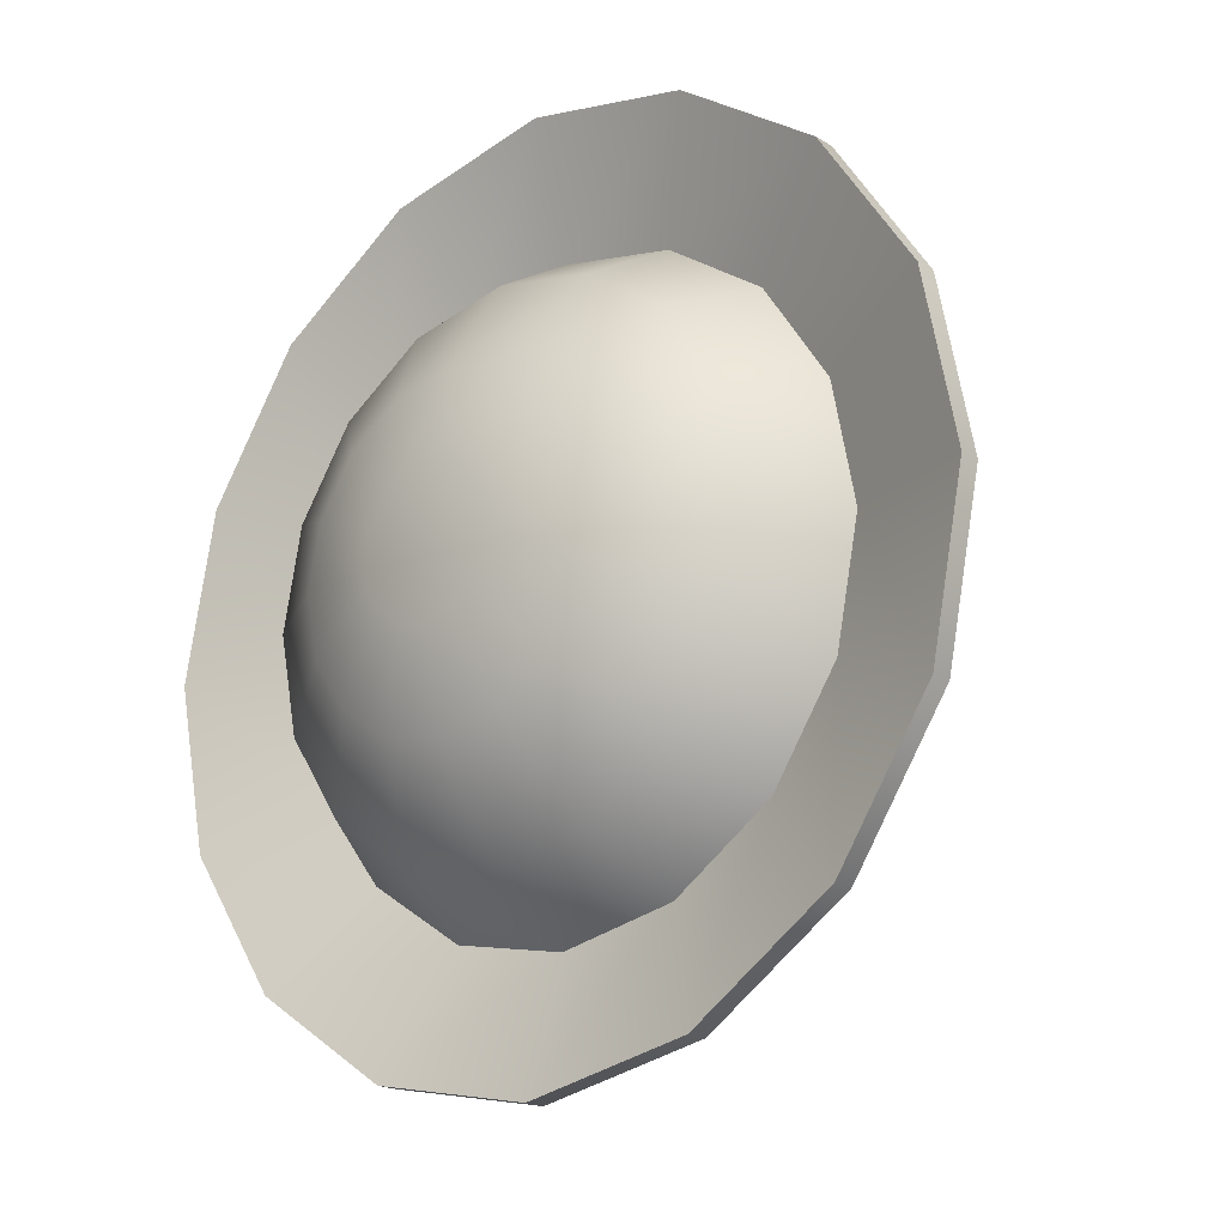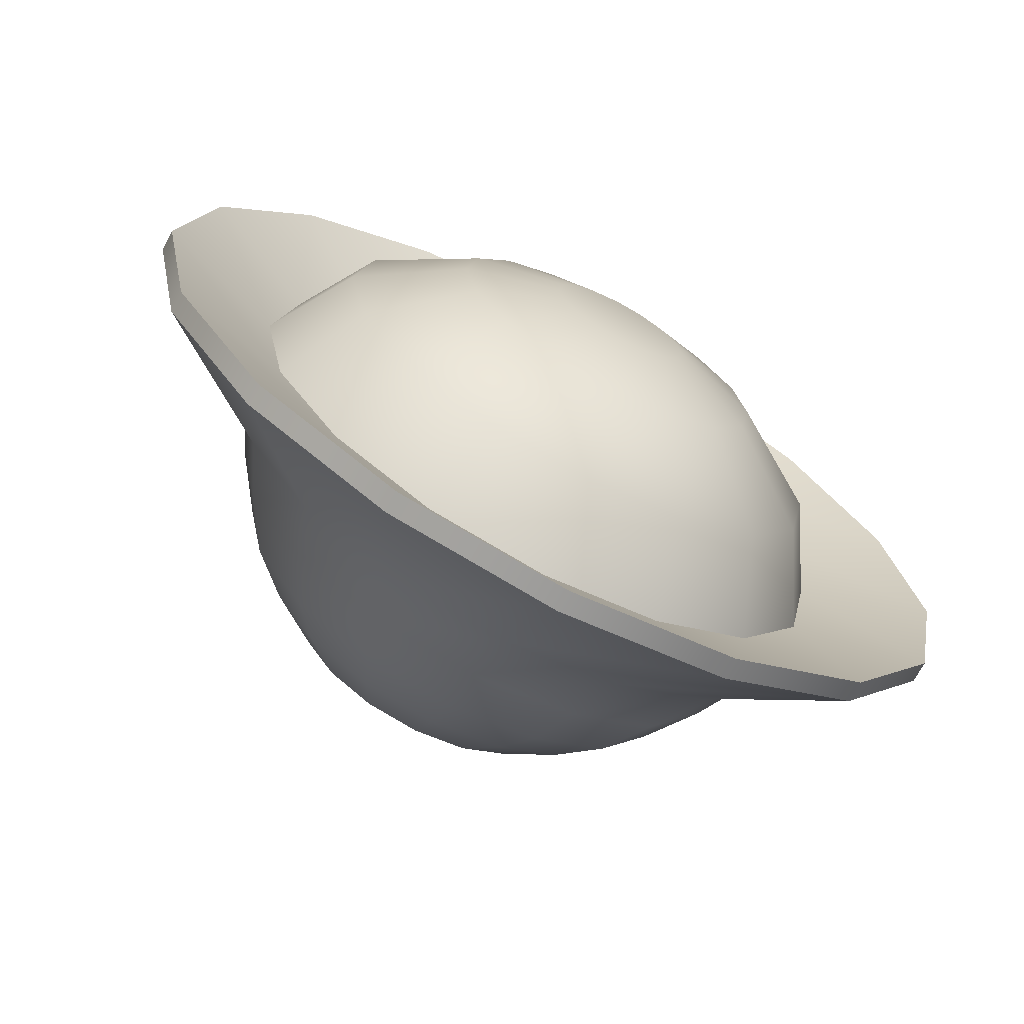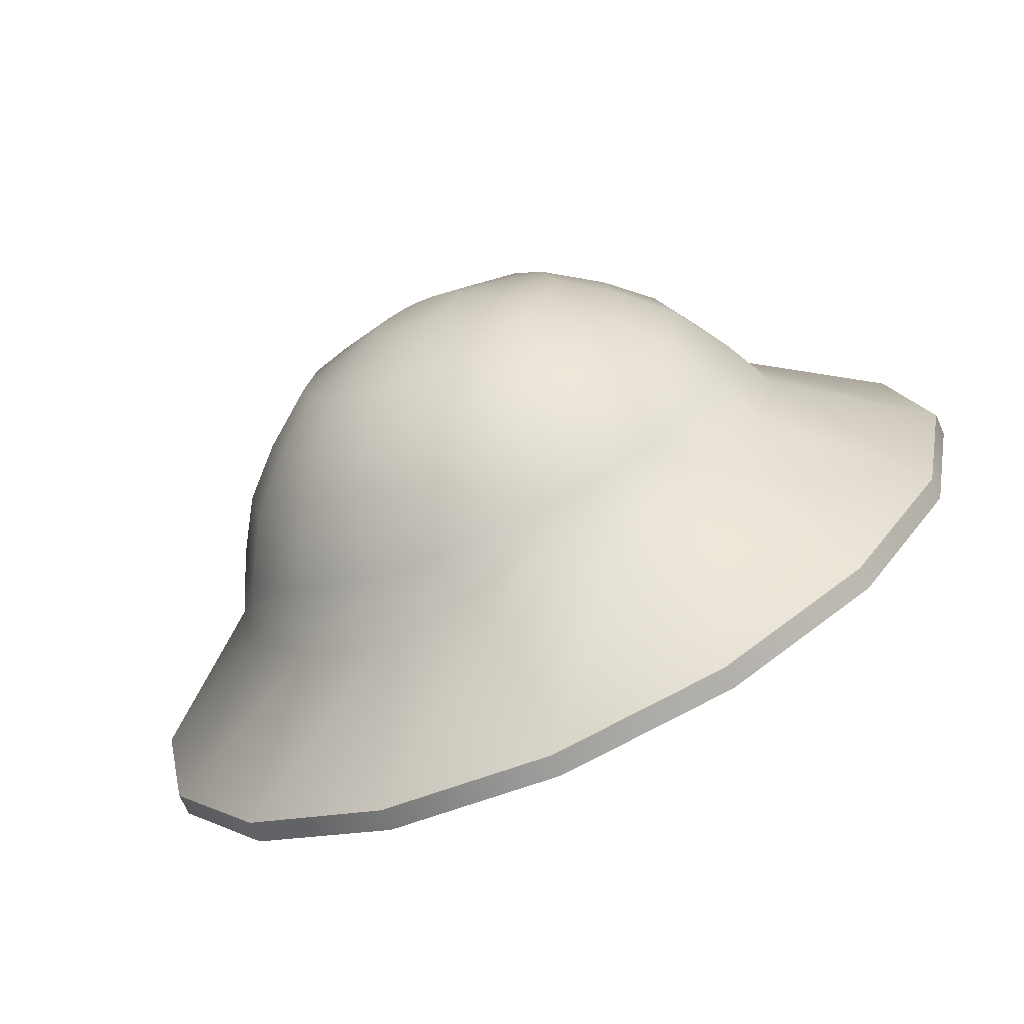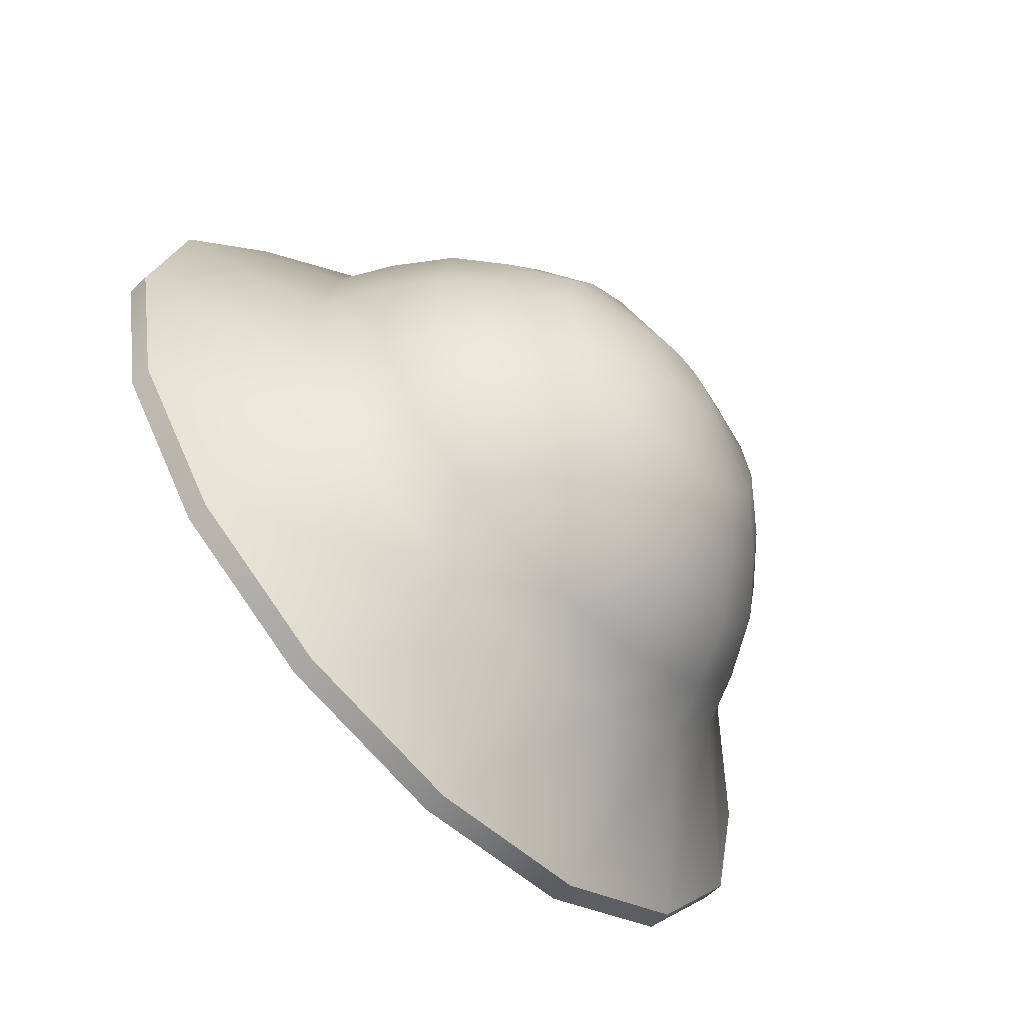
<metadata>
{"format":"obj","ext":"obj","renderer":"f3d","projection":"perspective","resolution":1024,"background":"white","views":[{"elev":-19.2,"azim":41.1,"up":"+Z"},{"elev":-69.3,"azim":-27.9,"up":"+Z"},{"elev":-71.2,"azim":-155.6,"up":"+Z"},{"elev":-62.7,"azim":133.4,"up":"+Z"}]}
</metadata>
<code>
g ufo
v 0.7666 -0.1844 2.768e-07
v 0.7082 -0.1471 -0.2934
v 0.7082 -0.1844 -0.2934
v 0.7666 -0.1471 2.718e-07
v 0.7082 -0.1844 -0.2934
v 0.542 -0.1471 -0.542
v 0.542 -0.1844 -0.542
v 0.7082 -0.1471 -0.2934
v 0.542 -0.1844 -0.542
v 0.2934 -0.1471 -0.7082
v 0.2934 -0.1844 -0.7082
v 0.542 -0.1471 -0.542
v 0.2934 -0.1844 -0.7082
v 1.443e-07 -0.1471 -0.7666
v 1.499e-07 -0.1844 -0.7666
v 0.2934 -0.1471 -0.7082
v 1.499e-07 -0.1844 -0.7666
v -0.2934 -0.1471 -0.7082
v -0.2934 -0.1844 -0.7082
v 1.443e-07 -0.1471 -0.7666
v -0.2934 -0.1844 -0.7082
v -0.542 -0.1471 -0.542
v -0.542 -0.1844 -0.542
v -0.2934 -0.1471 -0.7082
v -0.542 -0.1844 -0.542
v -0.7082 -0.1471 -0.2934
v -0.7082 -0.1844 -0.2934
v -0.542 -0.1471 -0.542
v -0.7082 -0.1844 -0.2934
v -0.7666 -0.1471 -1.216e-07
v -0.7666 -0.1844 -1.167e-07
v -0.7082 -0.1471 -0.2934
v -0.7666 -0.1844 -1.167e-07
v -0.7082 -0.1471 0.2934
v -0.7082 -0.1844 0.2934
v -0.7666 -0.1471 -1.216e-07
v -0.7082 -0.1844 0.2934
v -0.542 -0.1471 0.542
v -0.542 -0.1844 0.542
v -0.7082 -0.1471 0.2934
v -0.542 -0.1844 0.542
v -0.2934 -0.1471 0.7082
v -0.2934 -0.1844 0.7082
v -0.542 -0.1471 0.542
v -0.2934 -0.1844 0.7082
v -8.725e-08 -0.1471 0.7666
v -8.161e-08 -0.1844 0.7666
v -0.2934 -0.1471 0.7082
v -8.161e-08 -0.1844 0.7666
v 0.2934 -0.1471 0.7082
v 0.2934 -0.1844 0.7082
v -8.725e-08 -0.1471 0.7666
v 0.2934 -0.1844 0.7082
v 0.542 -0.1471 0.542
v 0.542 -0.1844 0.542
v 0.2934 -0.1471 0.7082
v 0.542 -0.1844 0.542
v 0.7082 -0.1471 0.2934
v 0.7082 -0.1844 0.2934
v 0.542 -0.1471 0.542
v 0.7082 -0.1844 0.2934
v 0.7666 -0.1471 2.718e-07
v 0.7666 -0.1844 2.768e-07
v 0.7082 -0.1471 0.2934
v 0.4849 0.02859 -0.2009
v 0.7666 -0.1471 2.718e-07
v 0.5249 0.02859 1.844e-07
v 0.7082 -0.1471 -0.2934
v 0.7082 -0.1471 0.2934
v 0.3711 0.02859 -0.3711
v 0.4849 0.02859 0.2009
v 0.542 -0.1471 -0.542
v 0.542 -0.1471 0.542
v 0.2009 0.02859 -0.4849
v 0.3711 0.02859 0.3711
v 0.2934 -0.1471 -0.7082
v 0.2934 -0.1471 0.7082
v 4.023e-08 0.02859 -0.5249
v 0.2009 0.02859 0.4849
v 1.443e-07 -0.1471 -0.7666
v -8.725e-08 -0.1471 0.7666
v -0.2009 0.02859 -0.4849
v -9.681e-08 0.02859 0.5249
v -0.2934 -0.1471 -0.7082
v -0.2934 -0.1471 0.7082
v -0.3711 0.02859 -0.3711
v -0.2009 0.02859 0.4849
v -0.542 -0.1471 -0.542
v -0.542 -0.1471 0.542
v -0.4849 0.02859 -0.2009
v -0.3711 0.02859 0.3711
v -0.7082 -0.1471 -0.2934
v -0.7082 -0.1471 0.2934
v -0.5249 0.02859 -6.003e-08
v -0.4849 0.02859 0.2009
v -0.7666 -0.1471 -1.216e-07
v 0.7082 -0.1844 -0.2934
v 0.5418 -0.1099 2.267e-07
v 0.7666 -0.1844 2.768e-07
v 0.5006 -0.1099 -0.2073
v 0.5006 -0.1099 0.2073
v 0.542 -0.1844 -0.542
v 0.7082 -0.1844 0.2934
v 0.3831 -0.1099 -0.3831
v 0.3831 -0.1099 0.3831
v 0.2934 -0.1844 -0.7082
v 0.542 -0.1844 0.542
v 0.2073 -0.1099 -0.5006
v 0.2073 -0.1099 0.5006
v 1.499e-07 -0.1844 -0.7666
v 0.2934 -0.1844 0.7082
v 9.84e-08 -0.1099 -0.5418
v -6.521e-08 -0.1099 0.5418
v -0.2934 -0.1844 -0.7082
v -8.161e-08 -0.1844 0.7666
v -0.2073 -0.1099 -0.5006
v -0.2073 -0.1099 0.5006
v -0.542 -0.1844 -0.542
v -0.2934 -0.1844 0.7082
v -0.3831 -0.1099 -0.3831
v -0.3831 -0.1099 0.3831
v -0.7082 -0.1844 -0.2934
v -0.542 -0.1844 0.542
v -0.5006 -0.1099 -0.2073
v -0.5006 -0.1099 0.2073
v -0.7666 -0.1844 -1.167e-07
v -0.7082 -0.1844 0.2934
v -0.5418 -0.1099 -6.717e-08
v 0.5249 0.02859 1.844e-07
v 0.4413 0.1237 -0.1828
v 0.4849 0.02859 -0.2009
v 0.4776 0.1237 1.603e-07
v 0.4849 0.02859 0.2009
v 0.3377 0.1237 -0.3377
v 0.3711 0.02859 -0.3711
v 0.4413 0.1237 0.1828
v 0.3711 0.02859 0.3711
v 0.1828 0.1237 -0.4413
v 0.2009 0.02859 -0.4849
v 0.3377 0.1237 0.3377
v 0.2009 0.02859 0.4849
v 2.011e-08 0.1237 -0.4776
v 4.023e-08 0.02859 -0.5249
v 0.1828 0.1237 0.4413
v -9.681e-08 0.02859 0.5249
v -0.1828 0.1237 -0.4413
v -0.2009 0.02859 -0.4849
v -1.074e-07 0.1237 0.4776
v -0.2009 0.02859 0.4849
v -0.3377 0.1237 -0.3377
v -0.3711 0.02859 -0.3711
v -0.1828 0.1237 0.4413
v -0.3711 0.02859 0.3711
v -0.4413 0.1237 -0.1828
v -0.4849 0.02859 -0.2009
v -0.3377 0.1237 0.3377
v -0.4849 0.02859 0.2009
v -0.4776 0.1237 -6.203e-08
v -0.5249 0.02859 -6.003e-08
v -0.4413 0.1237 0.1828
v -0.1596 0.2181 -0.3854
v -0.2949 0.2181 -0.2949
v -0.3854 0.2181 -0.1596
v -0.4171 0.2181 -6.061e-08
v -0.3854 0.2181 0.1596
v -0.2949 0.2181 0.2949
v -1.497e-09 0.2181 -0.4171
v -0.1596 0.2181 0.3854
v 0.1596 0.2181 -0.3854
v -1.143e-07 0.2181 0.4171
v 0.2949 0.2181 -0.2949
v 0.1596 0.2181 0.3854
v 0.3854 0.2181 -0.1596
v 0.2949 0.2181 0.2949
v 0.4171 0.2181 1.32e-07
v 0.3854 0.2181 0.1596
v 0.2403 0.2917 -0.2403
v 0.3139 0.2917 -0.13
v 0.3398 0.2917 1.005e-07
v 0.3139 0.2917 0.13
v 0.2403 0.2917 0.2403
v 0.13 0.2917 0.3139
v 0.13 0.2917 -0.3139
v -1.12e-07 0.2917 0.3398
v -2.198e-08 0.2917 -0.3398
v -0.13 0.2917 0.3139
v -0.13 0.2917 -0.3139
v -0.2403 0.2917 0.2403
v -0.2403 0.2917 -0.2403
v -0.3139 0.2917 0.13
v -0.3139 0.2917 -0.13
v -0.3398 0.2917 -5.195e-08
v -0.09252 0.364 -0.2234
v -0.171 0.364 -0.171
v -0.2234 0.364 -0.09252
v -0.2418 0.364 -3.79e-08
v -0.079 0.4074 -2.217e-09
v -0.07299 0.4074 -0.03023
v -0.05586 0.4074 -0.05586
v -6.776e-08 0.4074 -0.079
v 0.079 0.4074 3.059e-08
v -8.715e-08 0.4074 0.079
v -4.476e-08 0.364 -0.2418
v -0.03023 0.4074 -0.07299
v 0.09252 0.364 -0.2234
v 0.171 0.364 -0.171
v 0.03023 0.4074 -0.07299
v 0.05586 0.4074 -0.05586
v 0.2234 0.364 -0.09252
v 0.07299 0.4074 -0.03023
v 0.2418 0.364 6.25e-08
v 0.2234 0.364 0.09252
v 0.171 0.364 0.171
v 0.07299 0.4074 0.03023
v 0.05586 0.4074 0.05586
v 0.09252 0.364 0.2234
v 0.03023 0.4074 0.07299
v -1.041e-07 0.364 0.2418
v -0.09252 0.364 0.2234
v -0.171 0.364 0.171
v -0.03023 0.4074 0.07299
v -0.05586 0.4074 0.05586
v -0.2234 0.364 0.09252
v -0.07299 0.4074 0.03023
v 0.5006 -0.1099 -0.2073
v 0.4526 -0.258 2.763e-07
v 0.5418 -0.1099 2.267e-07
v 0.4181 -0.258 -0.1732
v 0.3831 -0.1099 -0.3831
v 0.4181 -0.258 0.1732
v 0.5006 -0.1099 0.2073
v 0.32 -0.258 -0.32
v 0.2073 -0.1099 -0.5006
v 0.32 -0.258 0.32
v 0.3831 -0.1099 0.3831
v 0.1732 -0.258 -0.4181
v 9.84e-08 -0.1099 -0.5418
v 0.1732 -0.258 0.4181
v 0.2073 -0.1099 0.5006
v 1.073e-07 -0.258 -0.4526
v -0.2073 -0.1099 -0.5006
v -2.938e-08 -0.258 0.4526
v -6.521e-08 -0.1099 0.5418
v -0.1732 -0.258 -0.4181
v -0.3831 -0.1099 -0.3831
v -0.1732 -0.258 0.4181
v -0.2073 -0.1099 0.5006
v -0.32 -0.258 -0.32
v -0.5006 -0.1099 -0.2073
v -0.32 -0.258 0.32
v -0.3831 -0.1099 0.3831
v -0.4181 -0.258 -0.1732
v -0.5418 -0.1099 -6.717e-08
v -0.4181 -0.258 0.1732
v -0.5006 -0.1099 0.2073
v -0.4526 -0.258 9.624e-08
v -0.1081 -0.3649 0.2609
v -0.1997 -0.3649 0.1997
v -0.2609 -0.3649 0.1081
v -0.1132 -0.4074 0.04687
v -0.0866 -0.4074 0.08661
v -0.2824 -0.3649 1.796e-07
v -0.2609 -0.3649 -0.1081
v -3.095e-08 -0.3649 0.2824
v -0.04687 -0.4074 0.1132
v 0.04687 -0.4074 0.1132
v 0.1132 -0.4074 -0.04687
v -0.04687 -0.4074 -0.1132
v -0.1225 -0.4074 1.66e-07
v -0.1132 -0.4074 -0.04687
v 0.1081 -0.3649 0.2609
v -3.838e-10 -0.4074 0.1225
v 0.1997 -0.3649 0.1997
v -0.0866 -0.4074 -0.0866
v -0.1997 -0.3649 -0.1997
v -0.1081 -0.3649 -0.2609
v 0.2609 -0.3649 0.1081
v 0.0866 -0.4074 0.08661
v 0.1132 -0.4074 0.04687
v 0.2824 -0.3649 2.649e-07
v 5.433e-08 -0.3649 -0.2824
v 3.66e-08 -0.4074 -0.1225
v 0.04687 -0.4074 -0.1132
v 0.1081 -0.3649 -0.2609
v 0.1225 -0.4074 2.03e-07
v 0.2609 -0.3649 -0.1081
v 0.1997 -0.3649 -0.1997
v 0.0866 -0.4074 -0.0866
g ufo_0
f 3 2 1
f 4 1 2
f 7 6 5
f 8 5 6
f 11 10 9
f 12 9 10
f 15 14 13
f 16 13 14
f 19 18 17
f 20 17 18
f 23 22 21
f 24 21 22
f 27 26 25
f 28 25 26
f 31 30 29
f 32 29 30
f 35 34 33
f 36 33 34
f 39 38 37
f 40 37 38
f 43 42 41
f 44 41 42
f 47 46 45
f 48 45 46
f 51 50 49
f 52 49 50
f 55 54 53
f 56 53 54
f 59 58 57
f 60 57 58
f 63 62 61
f 64 61 62
f 67 66 65
f 68 65 66
f 66 67 69
f 65 68 70
f 71 69 67
f 72 70 68
f 69 71 73
f 70 72 74
f 75 73 71
f 76 74 72
f 73 75 77
f 74 76 78
f 79 77 75
f 80 78 76
f 77 79 81
f 78 80 82
f 83 81 79
f 84 82 80
f 81 83 85
f 82 84 86
f 87 85 83
f 88 86 84
f 85 87 89
f 86 88 90
f 91 89 87
f 92 90 88
f 89 91 93
f 90 92 94
f 95 93 91
f 96 94 92
f 93 95 96
f 94 96 95
f 99 98 97
f 100 97 98
f 98 99 101
f 97 100 102
f 103 101 99
f 104 102 100
f 101 103 105
f 102 104 106
f 107 105 103
f 108 106 104
f 105 107 109
f 106 108 110
f 111 109 107
f 112 110 108
f 109 111 113
f 110 112 114
f 115 113 111
f 116 114 112
f 113 115 117
f 114 116 118
f 119 117 115
f 120 118 116
f 117 119 121
f 118 120 122
f 123 121 119
f 124 122 120
f 121 123 125
f 122 124 126
f 127 125 123
f 128 126 124
f 125 127 128
f 126 128 127
f 131 130 129
f 132 129 130
f 129 132 133
f 130 131 134
f 135 134 131
f 136 133 132
f 133 136 137
f 134 135 138
f 139 138 135
f 140 137 136
f 137 140 141
f 138 139 142
f 143 142 139
f 144 141 140
f 141 144 145
f 142 143 146
f 147 146 143
f 148 145 144
f 145 148 149
f 146 147 150
f 151 150 147
f 152 149 148
f 149 152 153
f 150 151 154
f 155 154 151
f 156 153 152
f 153 156 157
f 154 155 158
f 159 158 155
f 157 160 159
f 160 157 156
f 158 159 160
f 146 150 161
f 150 154 162
f 162 161 150
f 154 158 163
f 163 162 154
f 158 160 164
f 164 163 158
f 160 156 165
f 165 164 160
f 156 152 166
f 166 165 156
f 161 167 146
f 142 146 167
f 168 166 152
f 152 148 168
f 167 169 142
f 138 142 169
f 170 168 148
f 148 144 170
f 169 171 138
f 134 138 171
f 172 170 144
f 144 140 172
f 171 173 134
f 130 134 173
f 174 172 140
f 140 136 174
f 173 175 130
f 132 130 175
f 136 132 176
f 176 174 136
f 175 176 132
f 171 169 177
f 173 171 178
f 177 178 171
f 175 173 179
f 178 179 173
f 176 175 180
f 179 180 175
f 174 176 181
f 180 181 176
f 172 174 182
f 181 182 174
f 183 177 169
f 169 167 183
f 182 184 172
f 170 172 184
f 185 183 167
f 167 161 185
f 184 186 170
f 168 170 186
f 187 185 161
f 161 162 187
f 186 188 168
f 166 168 188
f 189 187 162
f 162 163 189
f 188 190 166
f 165 166 190
f 191 189 163
f 163 164 191
f 164 165 192
f 190 192 165
f 192 191 164
f 187 193 185
f 189 194 187
f 193 187 194
f 191 195 189
f 194 189 195
f 192 196 191
f 195 191 196
f 196 197 195
f 198 195 197
f 195 198 194
f 199 194 198
f 194 199 193
f 198 197 199
f 199 197 200
f 197 201 200
f 202 201 197
f 203 185 193
f 185 203 183
f 204 193 199
f 204 199 200
f 193 204 203
f 200 203 204
f 205 183 203
f 203 200 205
f 183 205 177
f 206 177 205
f 177 206 178
f 207 205 200
f 205 207 206
f 207 200 208
f 208 206 207
f 200 201 208
f 209 178 206
f 206 208 209
f 178 209 179
f 210 209 208
f 208 201 210
f 211 179 209
f 209 210 211
f 201 211 210
f 179 211 180
f 212 180 211
f 211 201 212
f 180 212 181
f 213 181 212
f 181 213 182
f 214 212 201
f 212 214 213
f 214 201 215
f 215 213 214
f 215 201 202
f 216 182 213
f 213 215 216
f 182 216 184
f 217 216 215
f 217 215 202
f 218 184 216
f 216 217 218
f 202 218 217
f 184 218 186
f 219 186 218
f 218 202 219
f 186 219 188
f 220 188 219
f 188 220 190
f 221 219 202
f 219 221 220
f 221 202 222
f 222 220 221
f 222 202 197
f 223 190 220
f 220 222 223
f 190 223 192
f 196 192 223
f 197 196 224
f 224 222 197
f 223 224 196
f 224 223 222
f 227 226 225
f 228 225 226
f 225 228 229
f 226 227 230
f 231 230 227
f 232 229 228
f 229 232 233
f 230 231 234
f 235 234 231
f 236 233 232
f 233 236 237
f 234 235 238
f 239 238 235
f 240 237 236
f 237 240 241
f 238 239 242
f 243 242 239
f 244 241 240
f 241 244 245
f 242 243 246
f 247 246 243
f 248 245 244
f 245 248 249
f 246 247 250
f 251 250 247
f 252 249 248
f 249 252 253
f 250 251 254
f 255 254 251
f 253 256 255
f 256 253 252
f 254 255 256
f 246 257 242
f 250 258 246
f 257 246 258
f 254 259 250
f 258 250 259
f 259 260 258
f 261 258 260
f 258 261 257
f 256 262 254
f 259 254 262
f 252 263 256
f 262 256 263
f 264 242 257
f 242 264 238
f 265 257 261
f 261 260 265
f 257 265 264
f 265 260 266
f 260 267 266
f 268 267 260
f 262 269 259
f 260 259 269
f 269 262 270
f 269 270 260
f 263 270 262
f 270 268 260
f 271 238 264
f 238 271 234
f 272 264 265
f 272 265 266
f 264 272 271
f 266 271 272
f 273 234 271
f 271 266 273
f 234 273 230
f 270 263 274
f 274 268 270
f 275 274 263
f 274 275 268
f 263 252 275
f 248 275 252
f 275 248 276
f 276 268 275
f 244 276 248
f 277 230 273
f 230 277 226
f 278 273 266
f 273 278 277
f 278 266 279
f 279 277 278
f 266 267 279
f 280 226 277
f 277 279 280
f 226 280 228
f 276 244 281
f 240 281 244
f 268 276 282
f 281 282 276
f 282 283 268
f 282 281 283
f 283 267 268
f 281 240 284
f 284 283 281
f 236 284 240
f 285 280 279
f 279 267 285
f 286 228 280
f 280 285 286
f 267 286 285
f 228 286 232
f 232 287 236
f 287 232 286
f 284 236 287
f 286 267 287
f 283 284 288
f 287 288 284
f 288 287 267
f 288 267 283

</code>
